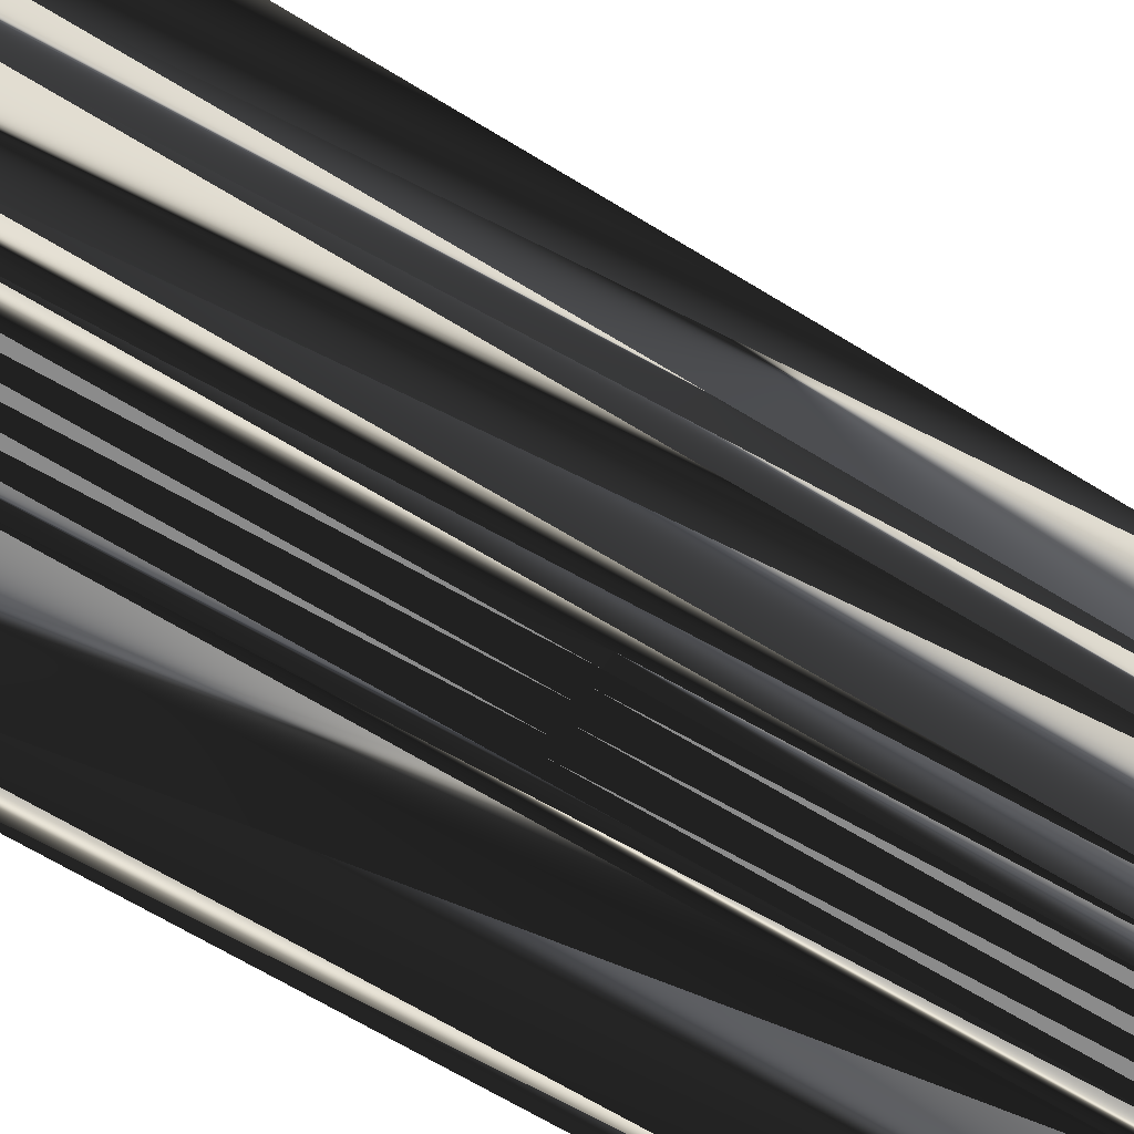
<metadata>
{"format":"obj","ext":"obj","renderer":"f3d","projection":"perspective","resolution":1024,"background":"white","views":[{"elev":-67.5,"azim":58.6,"up":"+Y"}]}
</metadata>
<code>
v 2.282 257.8 0
v 2.282 258.6 0
v 2.282 259.4 0
v 2.282 260.2 0
v 2.282 261 0
v 2.282 261.8 0
v 2.282 262.6 0
v 2.282 263.4 0
v 2.282 264.2 0
v 2.282 265 0
v 2.282 265.8 0
v 2.282 266.6 0
v 2.282 267.4 0
v 2.282 268.2 0
v 2.282 269 0
v 2.282 269.8 0
v 2.282 270.6 0
v 2.282 271.4 0
v 2.282 272.2 0
v 2.282 273 0
v 3.082 257.8 0
v 3.082 258.6 0
v 3.082 259.4 0
v 3.082 260.2 0
v 3.082 261 0
v 3.082 261.8 0
v 3.082 262.6 0
v 3.082 263.4 0
v 3.082 264.2 0
v 3.082 265 0
v 3.082 265.8 0
v 3.082 266.6 0
v 3.082 267.4 0
v 3.082 268.2 0
v 3.082 269 0
v 3.082 269.8 0
v 3.082 270.6 0
v 3.082 271.4 0
v 3.082 272.2 0
v 3.082 273 0
v 3.082 273.8 0
v 3.882 258.6 0
v 3.882 259.4 0
v 3.882 260.2 0
v 3.882 261 0
v 3.882 261.8 0
v 3.882 262.6 0
v 3.882 263.4 0
v 3.882 264.2 0
v 3.882 265 0
v 3.882 265.8 0
v 3.882 266.6 0
v 3.882 267.4 0
v 3.882 268.2 0
v 3.882 269 0
v 3.882 269.8 0
v 3.882 270.6 0
v 3.882 271.4 0
v 3.882 272.2 0
v 3.882 273 0
v 4.682 258.6 0
v 4.682 259.4 0
v 4.682 260.2 0
v 4.682 261 0
v 4.682 261.8 0
v 4.682 262.6 0
v 4.682 263.4 0
v 4.682 264.2 0
v 4.682 265 0
v 4.682 265.8 0
v 4.682 266.6 0
v 4.682 267.4 0
v 4.682 268.2 0
v 4.682 269 0
v 4.682 269.8 0
v 4.682 270.6 0
v 4.682 271.4 0
v 4.682 272.2 0
v 4.682 273 0
v 5.482 258.6 0
v 5.482 259.4 0
v 5.482 260.2 0
v 5.482 261 0
v 5.482 261.8 0
v 5.482 262.6 0
v 5.482 263.4 0
v 5.482 264.2 0
v 5.482 265 0
v 5.482 265.8 0
v 5.482 266.6 0
v 5.482 267.4 0
v 5.482 268.2 0
v 5.482 269 0
v 5.482 269.8 0
v 5.482 270.6 0
v 5.482 271.4 0
v 5.482 272.2 0
v 6.282 258.6 0
v 6.282 259.4 0
v 6.282 260.2 0
v 6.282 261 0
v 6.282 261.8 0
v 6.282 262.6 0
v 6.282 263.4 0
v 6.282 264.2 0
v 6.282 265 0
v 6.282 265.8 0
v 6.282 266.6 0
v 6.282 267.4 0
v 6.282 268.2 0
v 6.282 269 0
v 6.282 269.8 0
v 6.282 270.6 0
v 6.282 271.4 0
v 7.082 258.6 0
v 7.082 259.4 0
v 7.082 260.2 0
v 7.082 261 0
v 7.082 261.8 0
v 7.082 262.6 0
v 7.082 263.4 0
v 7.082 264.2 0
v 7.082 265 0
v 7.082 265.8 0
v 7.082 266.6 0
v 7.082 267.4 0
v 7.082 268.2 0
v 7.082 269 0
v 7.082 269.8 0
v 7.082 270.6 0
v 7.082 271.4 0
v 7.882 258.6 0
v 7.882 259.4 0
v 7.882 260.2 0
v 7.882 261 0
v 7.882 261.8 0
v 7.882 262.6 0
v 7.882 263.4 0
v 7.882 264.2 0
v 7.882 265 0
v 7.882 265.8 0
v 7.882 266.6 0
v 7.882 267.4 0
v 7.882 268.2 0
v 7.882 269 0
v 7.882 269.8 0
v 7.882 270.6 0
v 8.682 258.6 0
v 8.682 259.4 0
v 8.682 260.2 0
v 8.682 261 0
v 8.682 261.8 0
v 8.682 262.6 0
v 8.682 263.4 0
v 8.682 264.2 0
v 8.682 265 0
v 8.682 265.8 0
v 8.682 266.6 0
v 8.682 267.4 0
v 8.682 268.2 0
v 8.682 269 0
v 8.682 269.8 0
v 8.682 270.6 0
v 9.482 258.6 0
v 9.482 259.4 0
v 9.482 260.2 0
v 9.482 261 0
v 9.482 261.8 0
v 9.482 262.6 0
v 9.482 263.4 0
v 9.482 264.2 0
v 9.482 265 0
v 9.482 265.8 0
v 9.482 266.6 0
v 9.482 267.4 0
v 9.482 268.2 0
v 9.482 269 0
v 9.482 269.8 0
v 10.28 258.6 0
v 10.28 259.4 0
v 10.28 260.2 0
v 10.28 261 0
v 10.28 261.8 0
v 10.28 262.6 0
v 10.28 263.4 0
v 10.28 264.2 0
v 10.28 265 0
v 10.28 265.8 0
v 10.28 266.6 0
v 10.28 267.4 0
v 10.28 268.2 0
v 10.28 269 0
v 11.08 258.6 0
v 11.08 259.4 0
v 11.08 260.2 0
v 11.08 261 0
v 11.08 261.8 0
v 11.08 262.6 0
v 11.08 263.4 0
v 11.08 264.2 0
v 11.08 265 0
v 11.08 265.8 0
v 11.08 266.6 0
v 11.08 267.4 0
v 11.08 268.2 0
v 11.08 269 0
v 11.88 259.4 0
v 11.88 260.2 0
v 11.88 261 0
v 11.88 261.8 0
v 11.88 262.6 0
v 11.88 263.4 0
v 11.88 264.2 0
v 11.88 265 0
v 11.88 265.8 0
v 11.88 266.6 0
v 11.88 267.4 0
v 11.88 268.2 0
v 12.68 261 0
v 12.68 261.8 0
v 12.68 262.6 0
v 12.68 263.4 0
v 12.68 264.2 0
v 12.68 265 0
v 12.68 265.8 0
v 12.68 266.6 0
v 12.68 267.4 0
v 12.68 268.2 0
v 13.48 261.8 0
v 13.48 262.6 0
v 13.48 263.4 0
v 13.48 264.2 0
v 13.48 265 0
v 13.48 265.8 0
v 13.48 266.6 0
v 13.48 267.4 0
v 14.28 263.4 0
v 14.28 264.2 0
v 14.28 265 0
v 14.28 265.8 0
v 14.28 266.6 0
v 15.08 265 0
v 15.08 265.8 0
v 15.08 266.6 0
v 15.88 265.8 0
v 2.282 257.8 30
v 2.282 258.6 30
v 2.282 259.4 30
v 2.282 260.2 30
v 2.282 261 30
v 2.282 261.8 30
v 2.282 262.6 30
v 2.282 263.4 30
v 2.282 264.2 30
v 2.282 265 30
v 2.282 265.8 30
v 2.282 266.6 30
v 2.282 267.4 30
v 2.282 268.2 30
v 2.282 269 30
v 2.282 269.8 30
v 2.282 270.6 30
v 2.282 271.4 30
v 2.282 272.2 30
v 2.282 273 30
v 3.082 257.8 30
v 3.082 258.6 30
v 3.082 259.4 30
v 3.082 260.2 30
v 3.082 261 30
v 3.082 261.8 30
v 3.082 262.6 30
v 3.082 263.4 30
v 3.082 264.2 30
v 3.082 265 30
v 3.082 265.8 30
v 3.082 266.6 30
v 3.082 267.4 30
v 3.082 268.2 30
v 3.082 269 30
v 3.082 269.8 30
v 3.082 270.6 30
v 3.082 271.4 30
v 3.082 272.2 30
v 3.082 273 30
v 3.082 273.8 30
v 3.882 258.6 30
v 3.882 259.4 30
v 3.882 260.2 30
v 3.882 261 30
v 3.882 261.8 30
v 3.882 262.6 30
v 3.882 263.4 30
v 3.882 264.2 30
v 3.882 265 30
v 3.882 265.8 30
v 3.882 266.6 30
v 3.882 267.4 30
v 3.882 268.2 30
v 3.882 269 30
v 3.882 269.8 30
v 3.882 270.6 30
v 3.882 271.4 30
v 3.882 272.2 30
v 3.882 273 30
v 4.682 258.6 30
v 4.682 259.4 30
v 4.682 260.2 30
v 4.682 261 30
v 4.682 261.8 30
v 4.682 262.6 30
v 4.682 263.4 30
v 4.682 264.2 30
v 4.682 265 30
v 4.682 265.8 30
v 4.682 266.6 30
v 4.682 267.4 30
v 4.682 268.2 30
v 4.682 269 30
v 4.682 269.8 30
v 4.682 270.6 30
v 4.682 271.4 30
v 4.682 272.2 30
v 4.682 273 30
v 5.482 258.6 30
v 5.482 259.4 30
v 5.482 260.2 30
v 5.482 261 30
v 5.482 261.8 30
v 5.482 262.6 30
v 5.482 263.4 30
v 5.482 264.2 30
v 5.482 265 30
v 5.482 265.8 30
v 5.482 266.6 30
v 5.482 267.4 30
v 5.482 268.2 30
v 5.482 269 30
v 5.482 269.8 30
v 5.482 270.6 30
v 5.482 271.4 30
v 5.482 272.2 30
v 6.282 258.6 30
v 6.282 259.4 30
v 6.282 260.2 30
v 6.282 261 30
v 6.282 261.8 30
v 6.282 262.6 30
v 6.282 263.4 30
v 6.282 264.2 30
v 6.282 265 30
v 6.282 265.8 30
v 6.282 266.6 30
v 6.282 267.4 30
v 6.282 268.2 30
v 6.282 269 30
v 6.282 269.8 30
v 6.282 270.6 30
v 6.282 271.4 30
v 7.082 258.6 30
v 7.082 259.4 30
v 7.082 260.2 30
v 7.082 261 30
v 7.082 261.8 30
v 7.082 262.6 30
v 7.082 263.4 30
v 7.082 264.2 30
v 7.082 265 30
v 7.082 265.8 30
v 7.082 266.6 30
v 7.082 267.4 30
v 7.082 268.2 30
v 7.082 269 30
v 7.082 269.8 30
v 7.082 270.6 30
v 7.082 271.4 30
v 7.882 258.6 30
v 7.882 259.4 30
v 7.882 260.2 30
v 7.882 261 30
v 7.882 261.8 30
v 7.882 262.6 30
v 7.882 263.4 30
v 7.882 264.2 30
v 7.882 265 30
v 7.882 265.8 30
v 7.882 266.6 30
v 7.882 267.4 30
v 7.882 268.2 30
v 7.882 269 30
v 7.882 269.8 30
v 7.882 270.6 30
v 8.682 258.6 30
v 8.682 259.4 30
v 8.682 260.2 30
v 8.682 261 30
v 8.682 261.8 30
v 8.682 262.6 30
v 8.682 263.4 30
v 8.682 264.2 30
v 8.682 265 30
v 8.682 265.8 30
v 8.682 266.6 30
v 8.682 267.4 30
v 8.682 268.2 30
v 8.682 269 30
v 8.682 269.8 30
v 8.682 270.6 30
v 9.482 258.6 30
v 9.482 259.4 30
v 9.482 260.2 30
v 9.482 261 30
v 9.482 261.8 30
v 9.482 262.6 30
v 9.482 263.4 30
v 9.482 264.2 30
v 9.482 265 30
v 9.482 265.8 30
v 9.482 266.6 30
v 9.482 267.4 30
v 9.482 268.2 30
v 9.482 269 30
v 9.482 269.8 30
v 10.28 258.6 30
v 10.28 259.4 30
v 10.28 260.2 30
v 10.28 261 30
v 10.28 261.8 30
v 10.28 262.6 30
v 10.28 263.4 30
v 10.28 264.2 30
v 10.28 265 30
v 10.28 265.8 30
v 10.28 266.6 30
v 10.28 267.4 30
v 10.28 268.2 30
v 10.28 269 30
v 11.08 258.6 30
v 11.08 259.4 30
v 11.08 260.2 30
v 11.08 261 30
v 11.08 261.8 30
v 11.08 262.6 30
v 11.08 263.4 30
v 11.08 264.2 30
v 11.08 265 30
v 11.08 265.8 30
v 11.08 266.6 30
v 11.08 267.4 30
v 11.08 268.2 30
v 11.08 269 30
v 11.88 259.4 30
v 11.88 260.2 30
v 11.88 261 30
v 11.88 261.8 30
v 11.88 262.6 30
v 11.88 263.4 30
v 11.88 264.2 30
v 11.88 265 30
v 11.88 265.8 30
v 11.88 266.6 30
v 11.88 267.4 30
v 11.88 268.2 30
v 12.68 261 30
v 12.68 261.8 30
v 12.68 262.6 30
v 12.68 263.4 30
v 12.68 264.2 30
v 12.68 265 30
v 12.68 265.8 30
v 12.68 266.6 30
v 12.68 267.4 30
v 12.68 268.2 30
v 13.48 261.8 30
v 13.48 262.6 30
v 13.48 263.4 30
v 13.48 264.2 30
v 13.48 265 30
v 13.48 265.8 30
v 13.48 266.6 30
v 13.48 267.4 30
v 14.28 263.4 30
v 14.28 264.2 30
v 14.28 265 30
v 14.28 265.8 30
v 14.28 266.6 30
v 15.08 265 30
v 15.08 265.8 30
v 15.08 266.6 30
v 15.88 265.8 30
f 66 84 85
f 45 26 25
f 49 68 50
f 67 48 66
f 8 28 9
f 55 56 36
f 34 15 14
f 13 32 33
f 107 90 89
f 20 39 40
f 230 222 221
f 130 129 146
f 172 187 173
f 77 96 78
f 244 236 241
f 236 244 228
f 120 104 103
f 89 106 107
f 165 166 150
f 242 237 245
f 237 238 232
f 175 189 190
f 243 242 245
f 63 82 64
f 7 6 26
f 63 62 81
f 118 102 101
f 99 81 98
f 65 83 84
f 115 99 98
f 168 183 169
f 23 43 24
f 149 134 133
f 48 29 28
f 105 104 121
f 130 114 113
f 104 87 86
f 110 109 126
f 7 27 8
f 8 27 28
f 11 30 31
f 54 34 53
f 35 16 15
f 54 35 34
f 95 94 112
f 39 58 59
f 36 17 16
f 37 36 56
f 71 90 72
f 126 127 110
f 37 38 18
f 74 55 73
f 157 173 158
f 77 58 76
f 94 75 93
f 96 114 97
f 19 39 20
f 92 74 73
f 109 91 108
f 122 123 106
f 142 143 126
f 124 108 107
f 171 155 170
f 142 141 157
f 158 173 174
f 172 173 157
f 60 79 41
f 131 163 79
f 145 161 146
f 94 93 111
f 177 192 178
f 162 147 146
f 158 143 142
f 140 141 124
f 192 191 205
f 160 161 145
f 228 163 206
f 162 163 147
f 157 156 172
f 102 103 85
f 238 233 232
f 210 198 197
f 240 243 241
f 216 215 225
f 140 155 156
f 231 222 230
f 224 233 225
f 197 198 184
f 197 196 209
f 210 209 219
f 116 133 117
f 99 116 100
f 170 154 169
f 182 168 167
f 199 186 185
f 184 170 169
f 63 44 62
f 165 149 164
f 21 98 80
f 219 209 208
f 148 132 21
f 181 180 194
f 180 166 165
f 193 180 179
f 182 183 168
f 21 179 164
f 164 148 21
f 237 229 245
f 21 132 115
f 179 21 193
f 1 21 2
f 46 26 45
f 80 61 21
f 64 45 63
f 5 4 24
f 4 3 23
f 21 22 2
f 5 24 25
f 62 44 43
f 64 65 46
f 44 25 24
f 42 23 22
f 22 3 2
f 24 4 23
f 23 3 22
f 61 62 43
f 42 22 21
f 80 81 62
f 61 42 21
f 61 80 62
f 44 63 45
f 80 98 81
f 81 82 63
f 21 115 98
f 148 133 132
f 115 116 99
f 99 82 81
f 64 82 83
f 83 82 100
f 101 83 100
f 100 82 99
f 138 153 154
f 117 101 100
f 23 42 43
f 43 42 61
f 45 25 44
f 44 24 43
f 27 26 46
f 46 45 64
f 66 65 84
f 84 83 101
f 67 66 85
f 102 84 101
f 121 137 138
f 102 85 84
f 102 118 119
f 70 88 89
f 103 102 119
f 124 123 140
f 106 88 105
f 140 123 139
f 89 88 106
f 106 105 122
f 105 121 122
f 122 121 138
f 67 85 86
f 86 85 103
f 70 51 69
f 88 87 105
f 105 87 104
f 104 86 103
f 30 49 50
f 55 54 73
f 68 86 87
f 69 88 70
f 88 69 87
f 87 69 68
f 27 46 47
f 47 46 65
f 64 83 65
f 65 66 47
f 67 86 68
f 68 69 50
f 6 5 25
f 27 7 26
f 26 6 25
f 27 47 28
f 68 49 67
f 30 11 10
f 29 9 28
f 28 47 48
f 48 47 66
f 29 48 49
f 49 48 67
f 9 29 10
f 69 51 50
f 10 29 30
f 30 29 49
f 12 11 31
f 31 30 50
f 12 31 32
f 32 31 51
f 70 52 51
f 51 31 50
f 32 51 52
f 33 34 14
f 33 32 52
f 90 71 89
f 55 74 56
f 38 57 58
f 12 32 13
f 13 33 14
f 33 53 34
f 35 55 36
f 36 16 35
f 35 15 34
f 36 37 17
f 37 18 17
f 18 38 19
f 40 60 41
f 59 60 40
f 40 41 20
f 97 131 79
f 19 38 39
f 39 59 40
f 38 37 57
f 59 78 60
f 78 97 79
f 60 78 79
f 37 56 57
f 38 58 39
f 56 75 57
f 76 75 94
f 57 76 58
f 58 77 59
f 93 75 74
f 74 75 56
f 95 76 94
f 111 93 110
f 57 75 76
f 59 77 78
f 76 95 77
f 77 95 96
f 97 78 96
f 96 95 113
f 96 113 114
f 114 131 97
f 146 147 130
f 130 131 114
f 128 129 112
f 91 92 73
f 127 128 111
f 111 112 94
f 129 113 112
f 112 113 95
f 109 92 91
f 52 71 53
f 110 92 109
f 109 108 125
f 144 128 127
f 127 111 110
f 55 35 54
f 54 53 72
f 91 73 72
f 72 73 54
f 110 93 92
f 92 93 74
f 70 71 52
f 52 53 33
f 72 53 71
f 71 70 89
f 108 91 90
f 90 91 72
f 106 123 107
f 107 108 90
f 140 156 141
f 124 125 108
f 141 142 125
f 125 126 109
f 124 107 123
f 123 122 139
f 157 158 142
f 141 125 124
f 157 141 156
f 155 140 139
f 173 187 188
f 158 174 159
f 188 202 189
f 192 205 206
f 173 188 174
f 174 175 159
f 174 188 189
f 201 188 187
f 176 175 190
f 190 189 203
f 158 159 143
f 142 126 125
f 159 175 160
f 143 127 126
f 174 189 175
f 175 176 160
f 127 143 144
f 144 143 159
f 128 144 145
f 191 177 176
f 145 144 160
f 160 144 159
f 145 146 129
f 128 112 111
f 128 145 129
f 129 130 113
f 162 178 163
f 147 131 130
f 131 147 163
f 162 161 177
f 178 206 163
f 177 191 192
f 192 206 178
f 160 176 161
f 161 162 146
f 178 162 177
f 177 161 176
f 176 190 191
f 204 190 203
f 189 202 203
f 218 217 227
f 203 215 216
f 205 218 206
f 191 190 204
f 204 203 216
f 191 204 205
f 205 204 217
f 204 216 217
f 217 216 226
f 205 217 218
f 218 228 206
f 235 241 236
f 227 228 218
f 228 227 236
f 235 227 226
f 234 235 226
f 226 227 217
f 235 240 241
f 235 236 227
f 235 234 240
f 241 243 244
f 234 239 240
f 243 240 242
f 240 239 242
f 243 245 244
f 215 214 224
f 202 215 203
f 202 201 214
f 216 225 226
f 215 202 214
f 225 234 226
f 172 171 186
f 187 200 201
f 202 188 201
f 201 200 213
f 214 223 224
f 215 224 225
f 213 200 212
f 224 232 233
f 239 234 233
f 233 234 225
f 239 233 238
f 242 238 237
f 221 212 211
f 223 232 224
f 242 239 238
f 237 231 230
f 212 200 199
f 220 210 219
f 237 232 231
f 231 232 223
f 229 220 219
f 210 220 211
f 198 199 185
f 200 186 199
f 222 212 221
f 199 198 211
f 211 198 210
f 222 213 212
f 212 199 211
f 223 214 213
f 213 214 201
f 231 223 222
f 222 223 213
f 185 171 170
f 139 154 155
f 185 186 171
f 171 172 156
f 200 187 186
f 186 187 172
f 139 122 138
f 101 117 118
f 139 138 154
f 153 138 137
f 154 170 155
f 155 171 156
f 136 120 119
f 119 120 103
f 137 121 120
f 120 121 104
f 119 135 136
f 153 152 168
f 137 136 152
f 153 169 154
f 169 153 168
f 194 195 181
f 198 185 184
f 184 185 170
f 151 135 150
f 150 149 165
f 168 152 167
f 166 151 150
f 151 136 135
f 135 119 118
f 151 152 136
f 136 137 120
f 153 137 152
f 152 151 167
f 117 100 116
f 116 115 132
f 116 132 133
f 117 134 118
f 150 135 134
f 134 135 118
f 148 149 133
f 133 134 117
f 150 134 149
f 149 148 164
f 181 167 166
f 166 167 151
f 193 194 180
f 179 165 164
f 181 166 180
f 180 165 179
f 193 207 194
f 182 195 196
f 196 183 182
f 182 167 181
f 197 184 183
f 183 184 169
f 197 183 196
f 195 182 181
f 229 230 221
f 207 208 195
f 229 221 220
f 220 221 211
f 237 230 229
f 207 219 208
f 194 207 195
f 195 208 196
f 207 229 219
f 210 197 209
f 209 196 208
f 329 311 330
f 271 290 270
f 313 294 295
f 293 312 311
f 273 253 254
f 301 300 281
f 260 279 259
f 277 258 278
f 335 352 334
f 284 265 285
f 467 475 466
f 374 375 391
f 432 417 418
f 341 322 323
f 481 489 486
f 489 481 473
f 349 365 348
f 351 334 352
f 411 410 395
f 482 487 490
f 483 482 477
f 434 420 435
f 487 488 490
f 327 308 309
f 251 252 271
f 307 308 326
f 347 363 346
f 326 344 343
f 328 310 329
f 344 360 343
f 428 413 414
f 288 268 269
f 379 394 378
f 274 293 273
f 349 350 366
f 359 375 358
f 332 349 331
f 354 355 371
f 272 252 253
f 272 253 273
f 275 256 276
f 279 299 298
f 261 280 260
f 280 299 279
f 339 340 357
f 303 284 304
f 262 281 261
f 281 282 301
f 335 316 317
f 372 371 355
f 283 282 263
f 300 319 318
f 418 402 403
f 303 322 321
f 320 339 338
f 359 341 342
f 284 264 265
f 319 337 318
f 336 354 353
f 368 367 351
f 388 387 371
f 353 369 352
f 400 416 415
f 386 387 402
f 418 403 419
f 418 417 402
f 324 305 286
f 408 376 324
f 406 390 391
f 338 339 356
f 437 422 423
f 392 407 391
f 388 403 387
f 386 385 369
f 436 437 450
f 406 405 390
f 408 473 451
f 408 407 392
f 401 402 417
f 348 347 330
f 478 483 477
f 443 455 442
f 488 485 486
f 460 461 470
f 400 385 401
f 467 476 475
f 478 469 470
f 443 442 429
f 441 442 454
f 454 455 464
f 378 361 362
f 361 344 345
f 399 415 414
f 413 427 412
f 431 444 430
f 415 429 414
f 289 308 307
f 394 410 409
f 343 266 325
f 454 464 453
f 377 393 266
f 425 426 439
f 411 425 410
f 425 438 424
f 428 427 413
f 424 266 409
f 393 409 266
f 474 482 490
f 377 266 360
f 266 424 438
f 266 246 247
f 271 291 290
f 306 325 266
f 290 309 308
f 249 250 269
f 248 249 268
f 267 266 247
f 269 250 270
f 289 307 288
f 310 309 291
f 270 289 269
f 268 287 267
f 248 267 247
f 249 269 268
f 248 268 267
f 307 306 288
f 267 287 266
f 326 325 307
f 287 306 266
f 325 306 307
f 308 289 290
f 343 325 326
f 327 326 308
f 360 266 343
f 378 393 377
f 361 360 344
f 327 344 326
f 327 309 328
f 327 328 345
f 328 346 345
f 327 345 344
f 398 383 399
f 346 362 345
f 287 268 288
f 287 288 306
f 270 290 289
f 269 289 288
f 271 272 291
f 290 291 309
f 310 311 329
f 328 329 346
f 311 312 330
f 329 347 346
f 382 366 383
f 330 347 329
f 363 347 364
f 333 315 334
f 347 348 364
f 368 369 385
f 333 351 350
f 368 385 384
f 333 334 351
f 350 351 367
f 366 350 367
f 366 367 383
f 330 312 331
f 330 331 348
f 296 315 314
f 332 333 350
f 332 350 349
f 331 349 348
f 294 275 295
f 299 300 318
f 331 313 332
f 333 314 315
f 314 333 332
f 314 332 313
f 291 272 292
f 291 292 310
f 328 309 310
f 311 310 292
f 331 312 313
f 314 313 295
f 250 251 270
f 252 272 271
f 251 271 270
f 292 272 273
f 294 313 312
f 256 275 255
f 254 274 273
f 292 273 293
f 292 293 311
f 293 274 294
f 293 294 312
f 274 254 255
f 296 314 295
f 274 255 275
f 274 275 294
f 256 257 276
f 275 276 295
f 276 257 277
f 276 277 296
f 297 315 296
f 276 296 295
f 296 277 297
f 279 278 259
f 277 278 297
f 316 335 334
f 319 300 301
f 302 283 303
f 277 257 258
f 278 258 259
f 298 278 279
f 300 280 281
f 261 281 280
f 260 280 279
f 282 281 262
f 263 282 262
f 283 263 264
f 305 285 286
f 305 304 285
f 286 285 265
f 376 342 324
f 283 264 284
f 304 284 285
f 282 283 302
f 323 304 305
f 342 323 324
f 323 305 324
f 301 282 302
f 303 283 284
f 320 301 302
f 320 321 339
f 321 302 303
f 322 303 304
f 320 338 319
f 320 319 301
f 321 340 339
f 338 356 355
f 320 302 321
f 322 304 323
f 340 321 322
f 340 322 341
f 323 342 341
f 340 341 358
f 358 341 359
f 376 359 342
f 392 391 375
f 376 375 359
f 374 373 357
f 337 336 318
f 373 372 356
f 357 356 339
f 358 374 357
f 358 357 340
f 337 354 336
f 316 297 298
f 337 355 354
f 353 354 370
f 373 389 372
f 356 372 355
f 280 300 299
f 298 299 317
f 318 336 317
f 318 317 299
f 338 355 337
f 338 337 319
f 316 315 297
f 298 297 278
f 298 317 316
f 315 316 334
f 336 353 335
f 336 335 317
f 368 351 352
f 353 352 335
f 401 385 386
f 370 369 353
f 387 386 370
f 371 370 354
f 352 369 368
f 367 368 384
f 403 402 387
f 370 386 369
f 386 402 401
f 385 400 384
f 432 418 433
f 419 403 404
f 447 433 434
f 450 437 451
f 433 418 419
f 420 419 404
f 433 419 434
f 433 446 432
f 420 421 435
f 434 435 448
f 404 403 388
f 371 387 370
f 420 404 405
f 372 388 371
f 434 419 420
f 421 420 405
f 388 372 389
f 388 389 404
f 389 373 390
f 422 436 421
f 389 390 405
f 389 405 404
f 391 390 374
f 357 373 356
f 390 373 374
f 375 374 358
f 423 407 408
f 376 392 375
f 392 376 408
f 406 407 422
f 451 423 408
f 436 422 437
f 451 437 423
f 421 405 406
f 407 406 391
f 407 423 422
f 406 422 421
f 435 421 436
f 435 449 448
f 447 434 448
f 462 463 472
f 460 448 461
f 463 450 451
f 435 436 449
f 448 449 461
f 449 436 450
f 449 450 462
f 461 449 462
f 461 462 471
f 462 450 463
f 473 463 451
f 486 480 481
f 473 472 463
f 472 473 481
f 472 480 471
f 480 479 471
f 472 471 462
f 485 480 486
f 481 480 472
f 479 480 485
f 488 486 489
f 484 479 485
f 485 488 487
f 484 485 487
f 490 488 489
f 459 460 469
f 460 447 448
f 446 447 459
f 470 461 471
f 447 460 459
f 479 470 471
f 416 417 431
f 445 432 446
f 433 447 446
f 445 446 458
f 468 459 469
f 469 460 470
f 445 458 457
f 477 469 478
f 479 484 478
f 479 478 470
f 478 484 483
f 483 487 482
f 457 466 456
f 477 468 469
f 484 487 483
f 476 482 475
f 445 457 444
f 455 465 464
f 477 482 476
f 477 476 468
f 465 474 464
f 465 455 456
f 444 443 430
f 431 445 444
f 457 467 466
f 443 444 456
f 443 456 455
f 458 467 457
f 444 457 456
f 459 468 458
f 459 458 446
f 468 476 467
f 468 467 458
f 416 430 415
f 399 384 400
f 431 430 416
f 417 416 401
f 432 445 431
f 432 431 417
f 367 384 383
f 362 346 363
f 383 384 399
f 383 398 382
f 415 399 400
f 416 400 401
f 365 381 364
f 365 364 348
f 366 382 365
f 366 365 349
f 380 364 381
f 397 398 413
f 381 382 397
f 414 398 399
f 398 414 413
f 440 439 426
f 430 443 429
f 430 429 415
f 380 396 395
f 394 395 410
f 397 413 412
f 396 411 395
f 381 396 380
f 364 380 363
f 397 396 381
f 382 381 365
f 382 398 397
f 396 397 412
f 345 362 361
f 360 361 377
f 377 361 378
f 379 362 363
f 380 395 379
f 380 379 363
f 394 393 378
f 379 378 362
f 379 395 394
f 393 394 409
f 412 426 411
f 412 411 396
f 439 438 425
f 410 424 409
f 411 426 425
f 410 425 424
f 452 438 439
f 440 427 441
f 428 441 427
f 412 427 426
f 429 442 428
f 429 428 414
f 428 442 441
f 427 440 426
f 475 474 466
f 453 452 440
f 466 474 465
f 466 465 456
f 475 482 474
f 464 452 453
f 452 439 440
f 453 440 441
f 474 452 464
f 442 455 454
f 441 454 453
f 1 246 21
f 21 266 246
f 21 266 115
f 115 360 266
f 115 360 132
f 132 377 360
f 132 377 148
f 148 393 377
f 148 393 164
f 164 409 393
f 164 409 179
f 179 424 409
f 179 424 193
f 193 438 424
f 193 438 207
f 207 452 438
f 207 452 229
f 229 474 452
f 229 474 237
f 237 482 474
f 237 482 245
f 245 490 482
f 245 490 244
f 244 489 490
f 244 489 228
f 228 473 489
f 228 473 206
f 206 451 473
f 206 451 163
f 163 408 451
f 163 408 131
f 131 376 408
f 131 376 79
f 79 324 376
f 79 324 41
f 41 286 324
f 41 286 20
f 20 265 286
f 20 265 19
f 19 264 265
f 19 264 18
f 18 263 264
f 18 263 17
f 17 262 263
f 17 262 16
f 16 261 262
f 16 261 15
f 15 260 261
f 15 260 14
f 14 259 260
f 14 259 13
f 13 258 259
f 13 258 12
f 12 257 258
f 12 257 11
f 11 256 257
f 11 256 10
f 10 255 256
f 10 255 9
f 9 254 255
f 9 254 8
f 8 253 254
f 8 253 7
f 7 252 253
f 7 252 6
f 6 251 252
f 6 251 5
f 5 250 251
f 5 250 4
f 4 249 250
f 4 249 3
f 3 248 249
f 3 248 2
f 2 247 248
f 2 247 1
f 1 246 247

</code>
